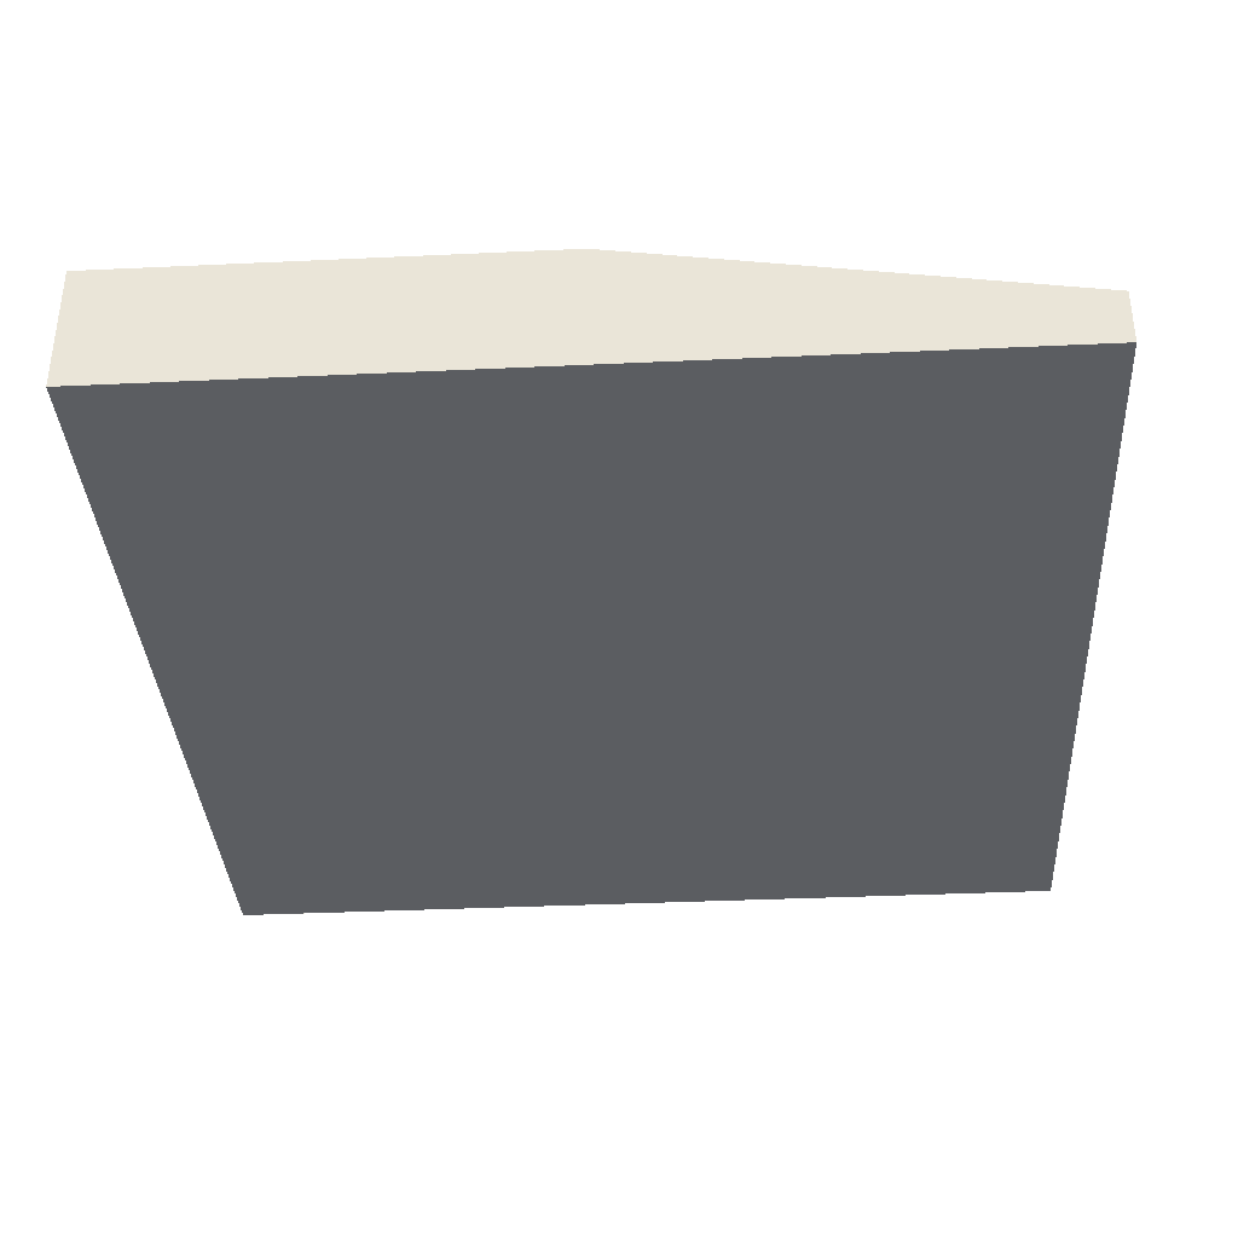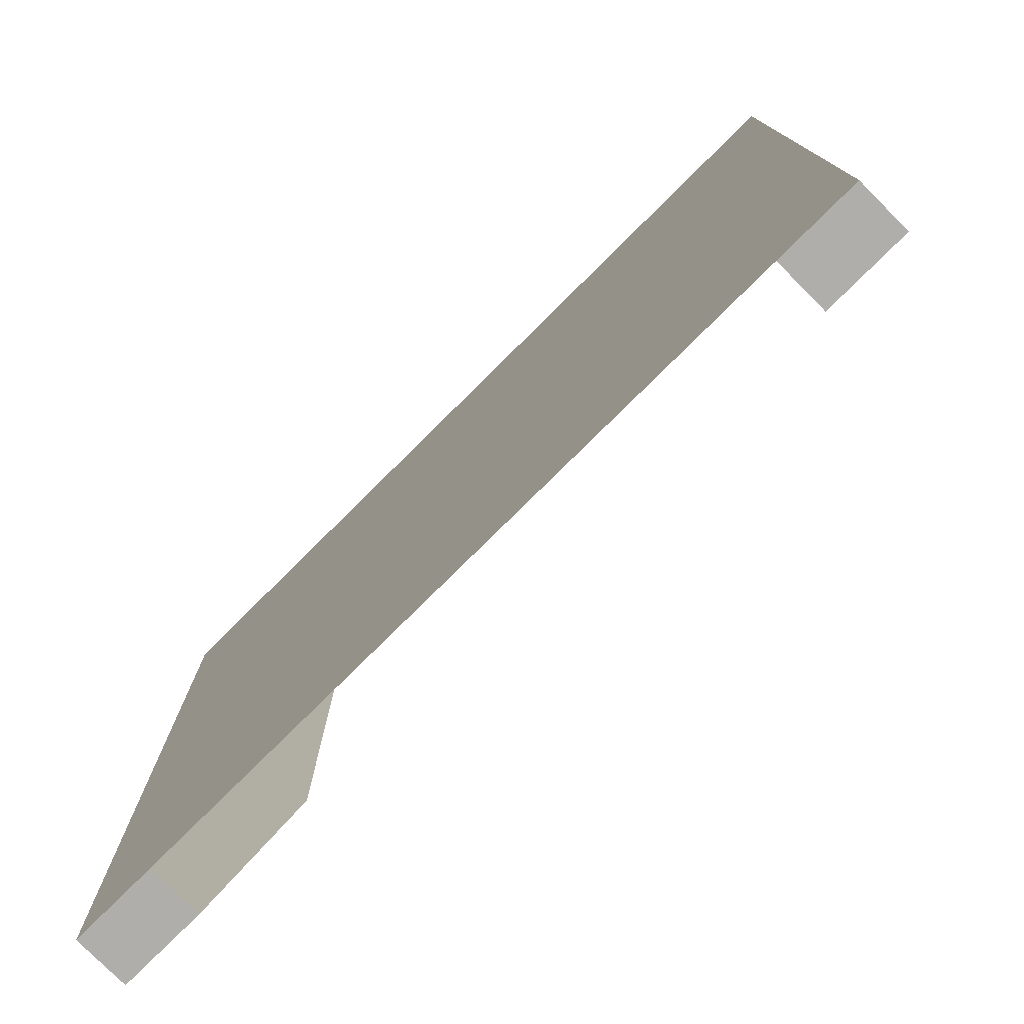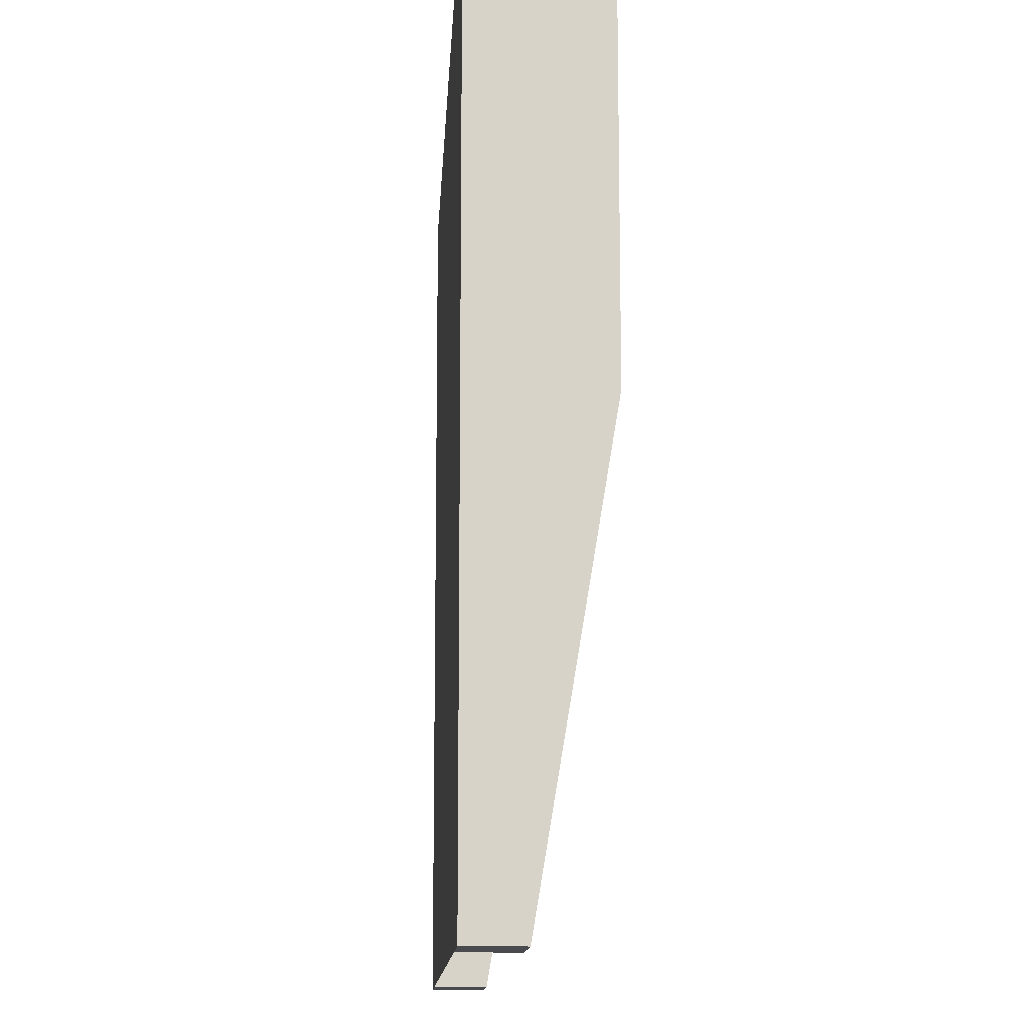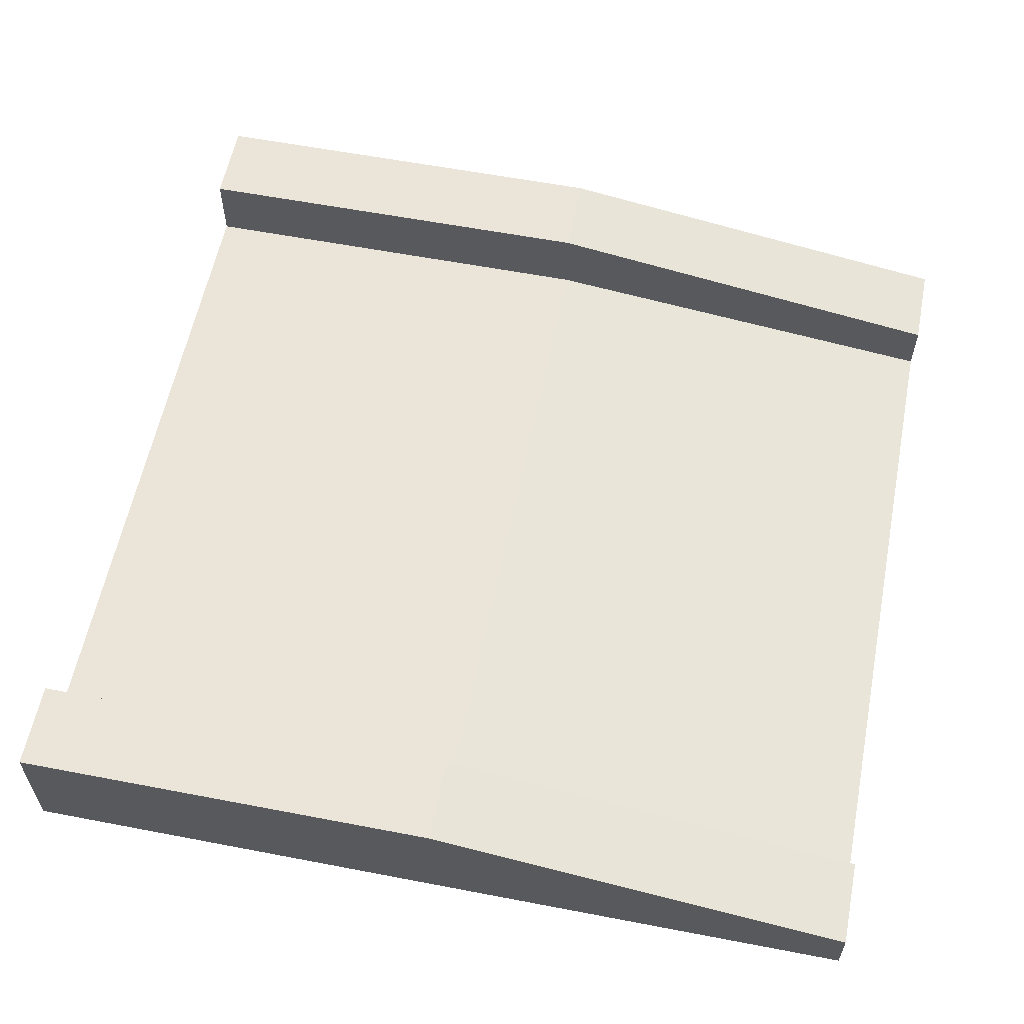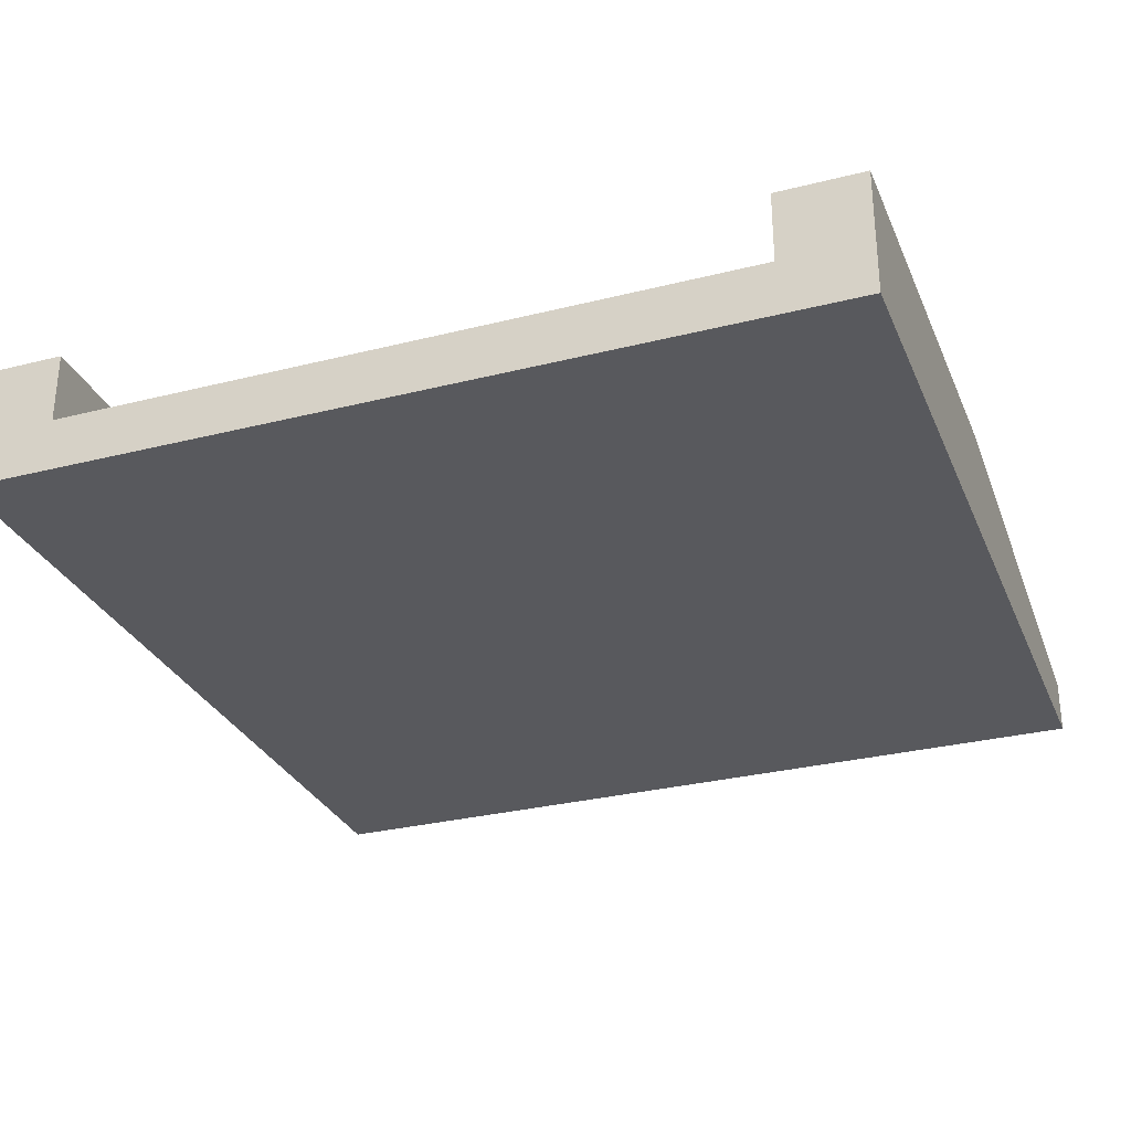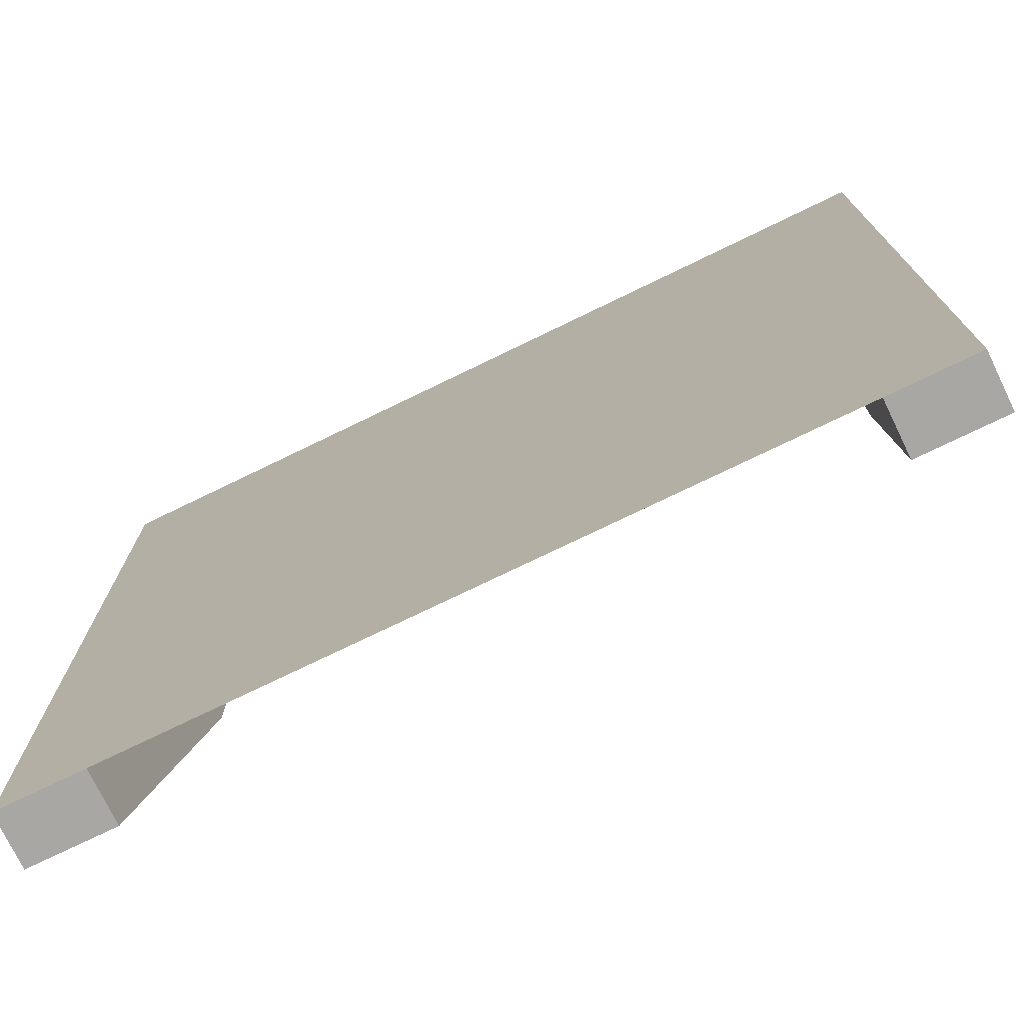
<metadata>
{"format":"obj","ext":"obj","renderer":"f3d","projection":"perspective","resolution":1024,"background":"white","views":[{"elev":-35.8,"azim":93.5,"up":"+Y"},{"elev":-77.8,"azim":44.8,"up":"+Z"},{"elev":-13.0,"azim":87.0,"up":"+Z"},{"elev":58.8,"azim":101.2,"up":"+Y"},{"elev":-29.8,"azim":20.3,"up":"+Y"},{"elev":-74.8,"azim":25.9,"up":"+Z"}]}
</metadata>
<code>
v  -1.5 0 -1.5
v  -1.5 0.19 -1.5
v  -1.2 0.19 -1.5
v  -1.2 0 -1.5
v  -1.2 0.44 1.5
v  -1.2 0.19 1.5
v  -1.2 0.19 0
v  -1.2 0.44 0
v  1.2 0.19 1.5
v  1.2 0.19 0
v  -1.5 0.44 0
v  -1.5 0.44 1.5
v  -1.5 0 1.5
v  -1.2 0 1.5
v  1.2 0 -1.5
v  1.5 0 -1.5
v  1.5 0 1.5
v  1.2 0 1.5
v  1.5 0.44 1.5
v  1.2 0.44 1.5
v  1.5 0.19 -1.5
v  1.5 0.44 0
v  1.2 0.19 -1.5
v  1.2 0.44 0
g Mesh1 Start Model
f 1 2 3
f 1 3 4
g BackColor
f 4 3 2
f 4 2 1
g Red
f 5 6 7
f 5 7 4
f 5 4 3
f 3 8 5
g Green
f 9 10 7
f 9 7 6
g BackColor
f 6 7 10
f 6 10 9
f 6 5 8
f 6 8 3
f 6 3 4
f 4 7 6
g Red
f 5 8 11
f 5 11 12
g BackColor
f 12 11 8
f 12 8 5
g Red
f 1 13 12
f 1 12 11
f 11 2 1
g BackColor
f 13 1 2
f 13 2 11
f 11 12 13
g Red
f 8 3 2
f 8 2 11
g BackColor
f 11 2 3
f 11 3 8
g Red
f 12 13 14
f 12 14 6
f 6 5 12
f 4 15 16
f 4 16 17
f 4 17 18
f 4 18 14
f 4 14 13
f 13 1 4
g BackColor
f 15 4 1
f 15 1 13
f 15 13 14
f 15 14 18
f 15 18 17
f 17 16 15
f 13 12 5
f 13 5 6
f 6 14 13
g Green
f 14 18 9
f 14 9 6
g BackColor
f 6 9 18
f 6 18 14
g Red
f 19 20 9
f 19 9 18
f 18 17 19
g BackColor
f 20 19 17
f 20 17 18
f 18 9 20
g Red
f 21 22 19
f 21 19 17
f 17 16 21
g BackColor
f 22 21 16
f 22 16 17
f 17 19 22
g Red
f 23 21 16
f 23 16 15
g BackColor
f 15 16 21
f 15 21 23
g Red
f 23 24 22
f 23 22 21
f 9 20 24
f 9 24 23
f 9 23 15
f 15 10 9
g BackColor
f 20 9 10
f 20 10 15
f 20 15 23
f 23 24 20
g Green
f 10 15 4
f 10 4 7
g BackColor
f 7 4 15
f 7 15 10
f 21 22 24
f 21 24 23
g Red
f 19 22 24
f 19 24 20
g BackColor
f 20 24 22
f 20 22 19

</code>
